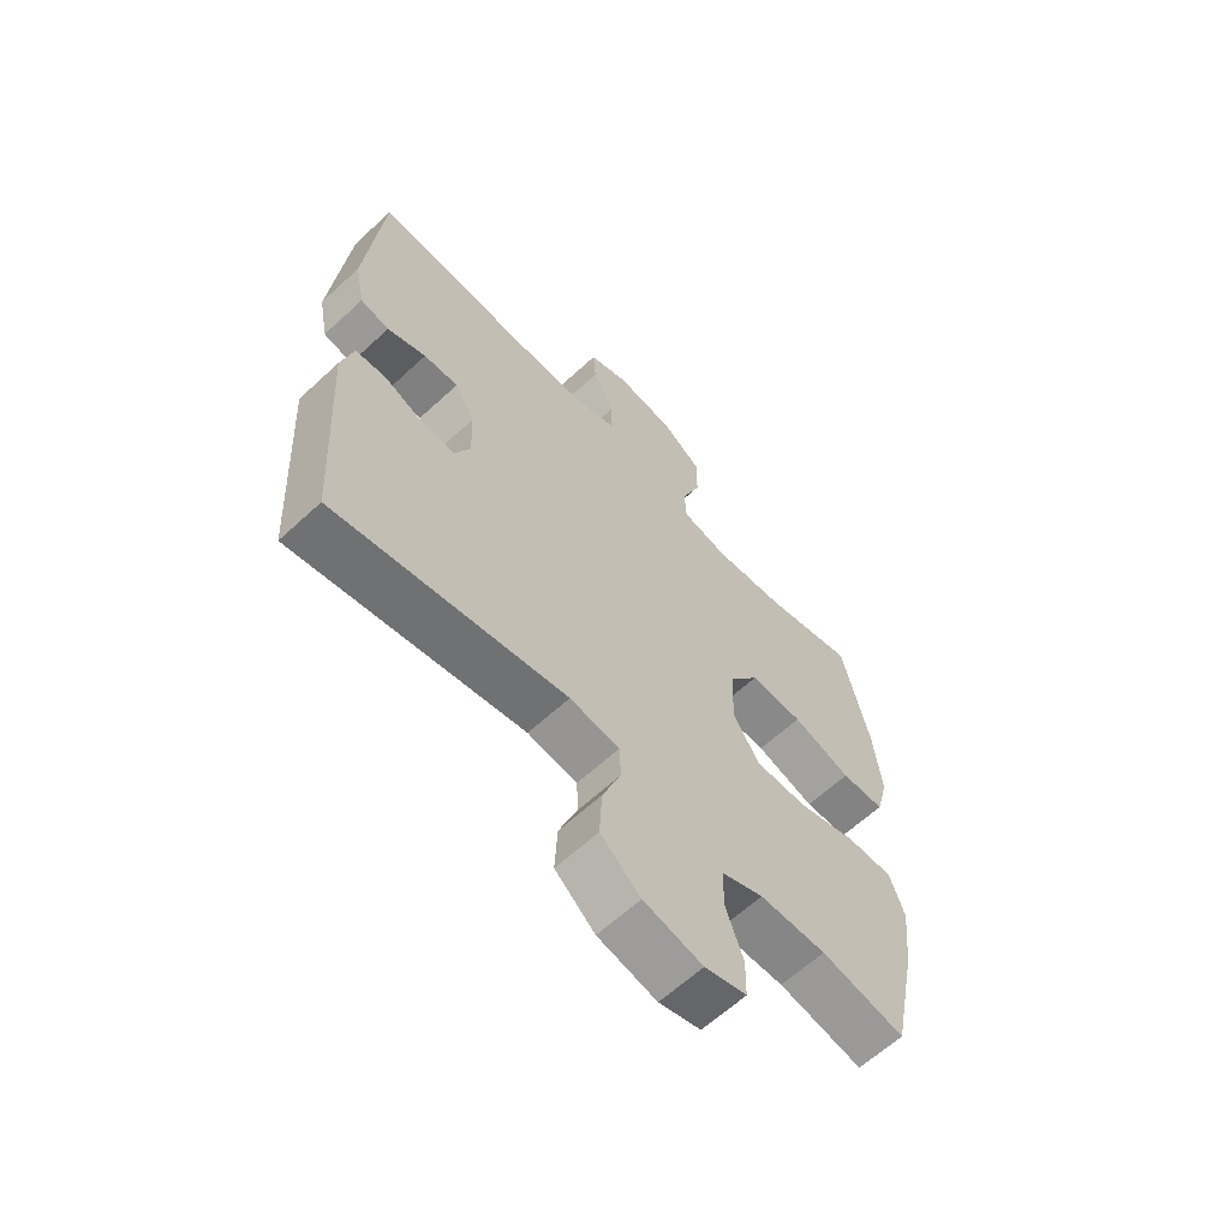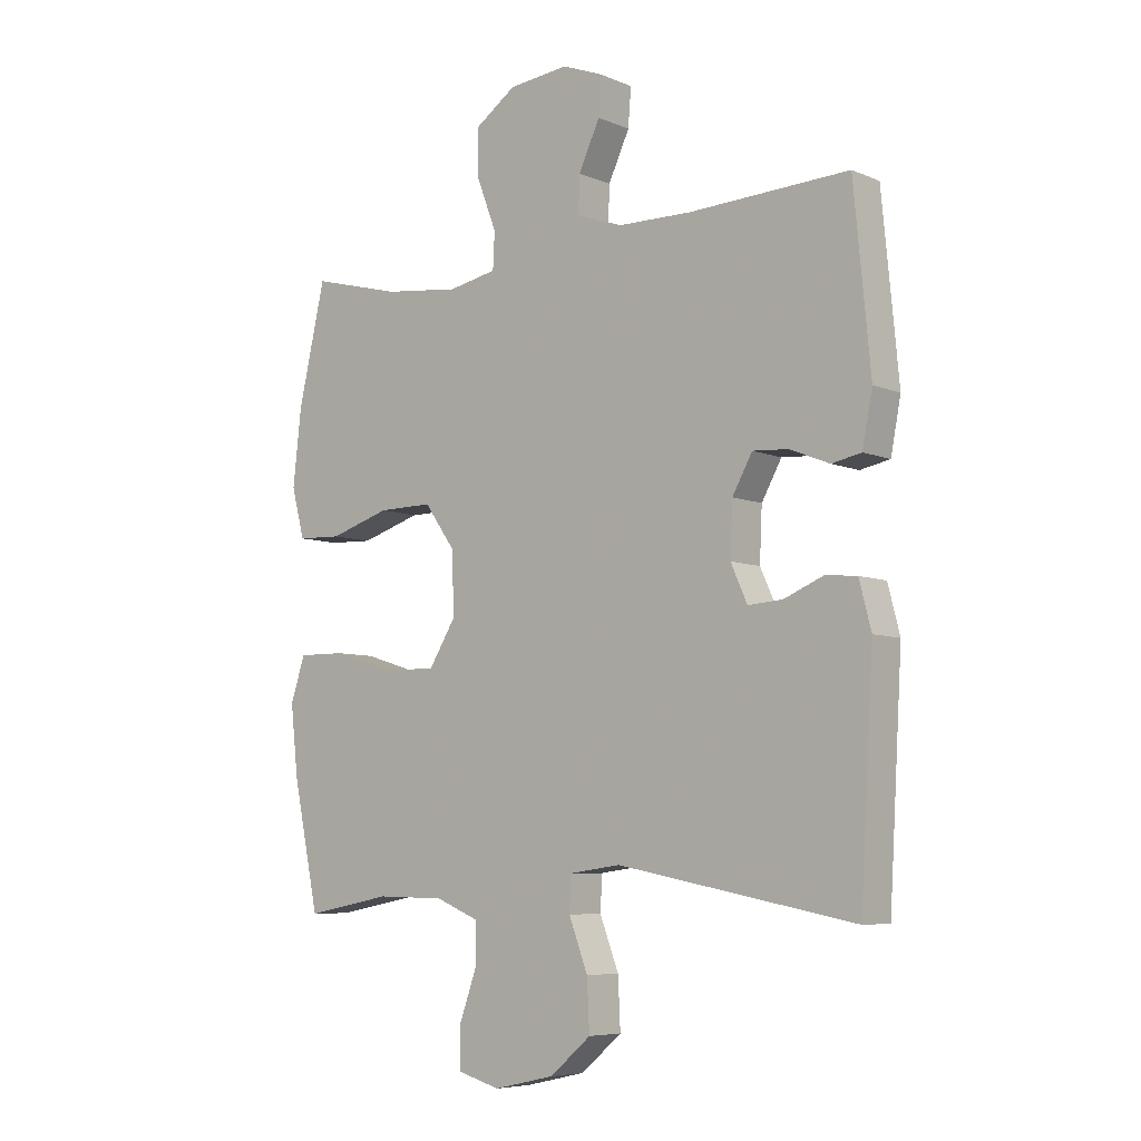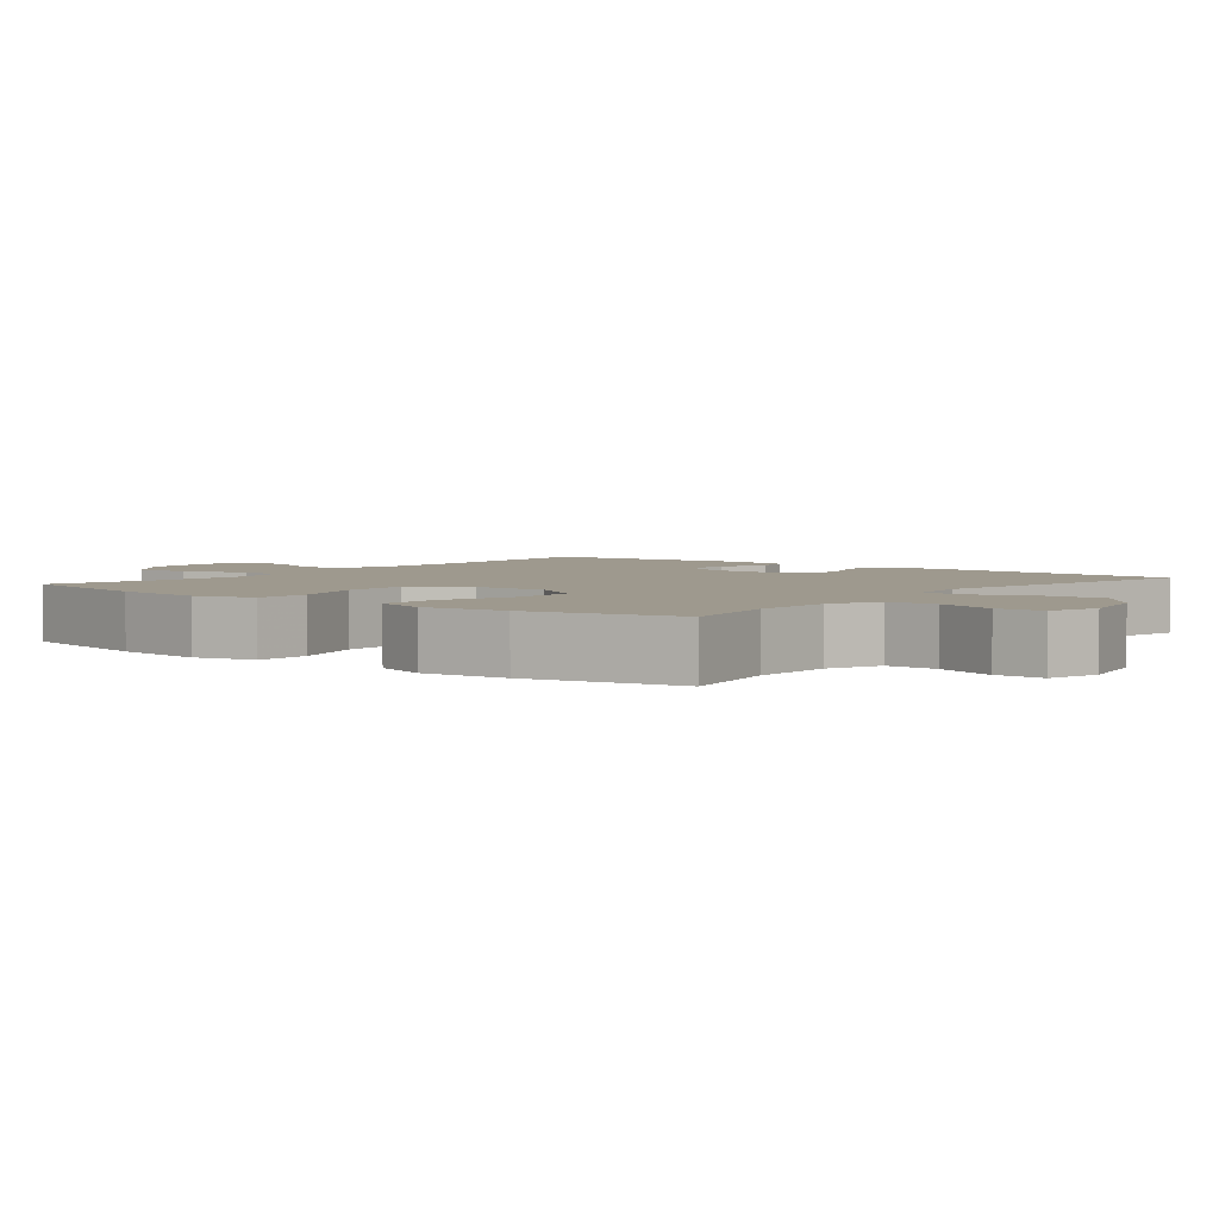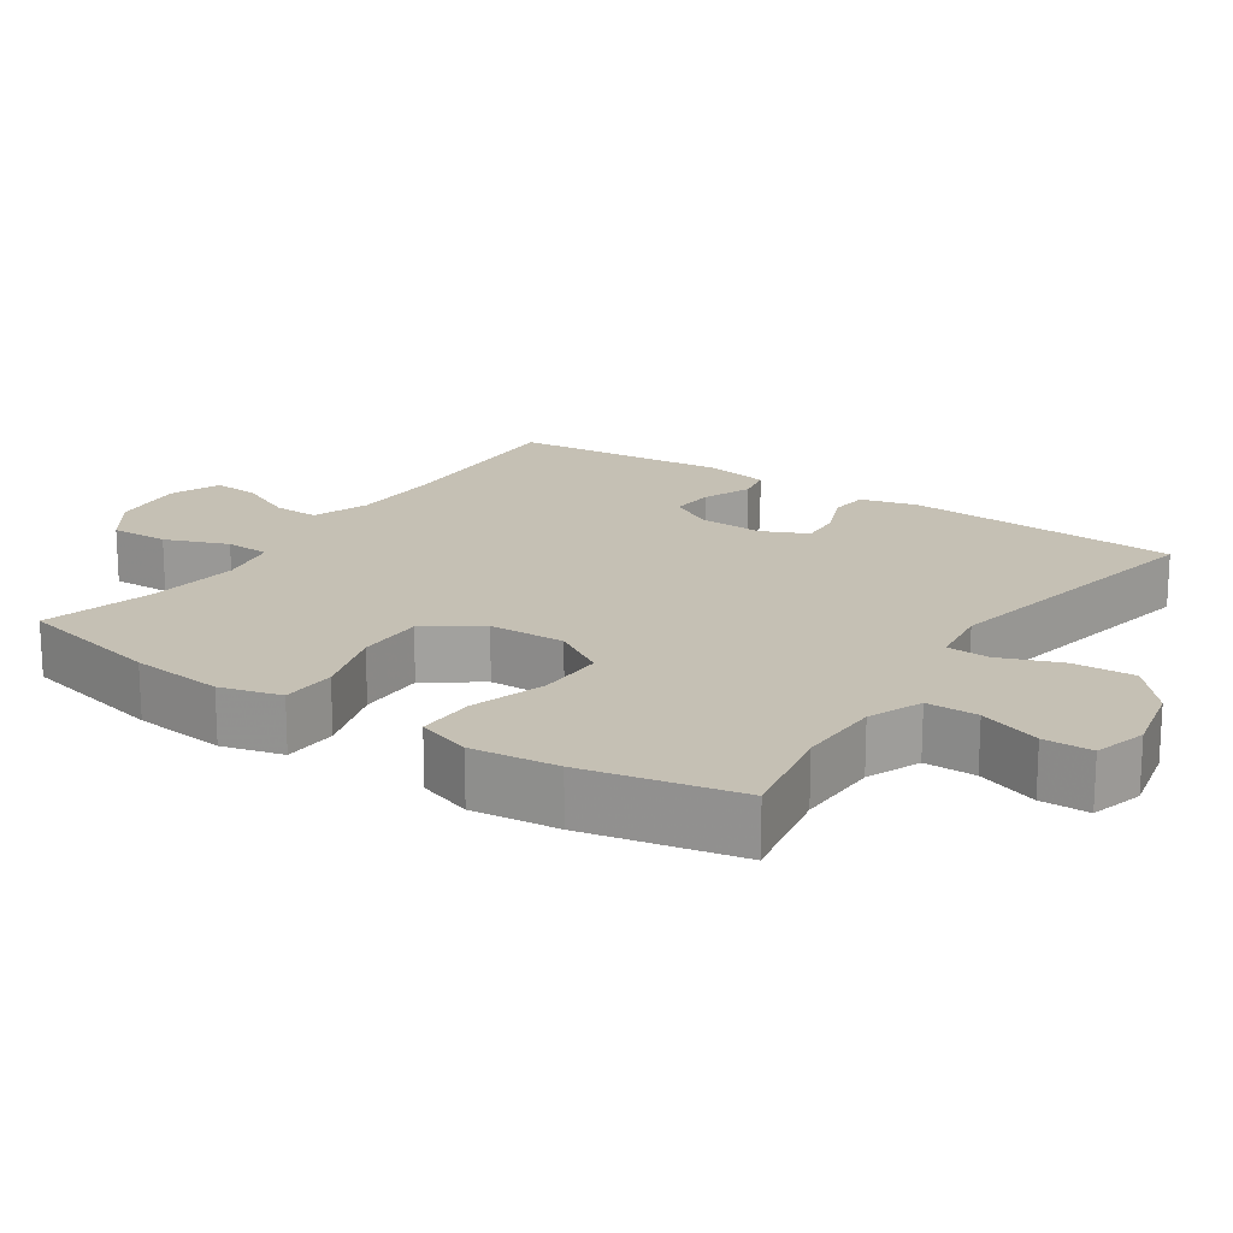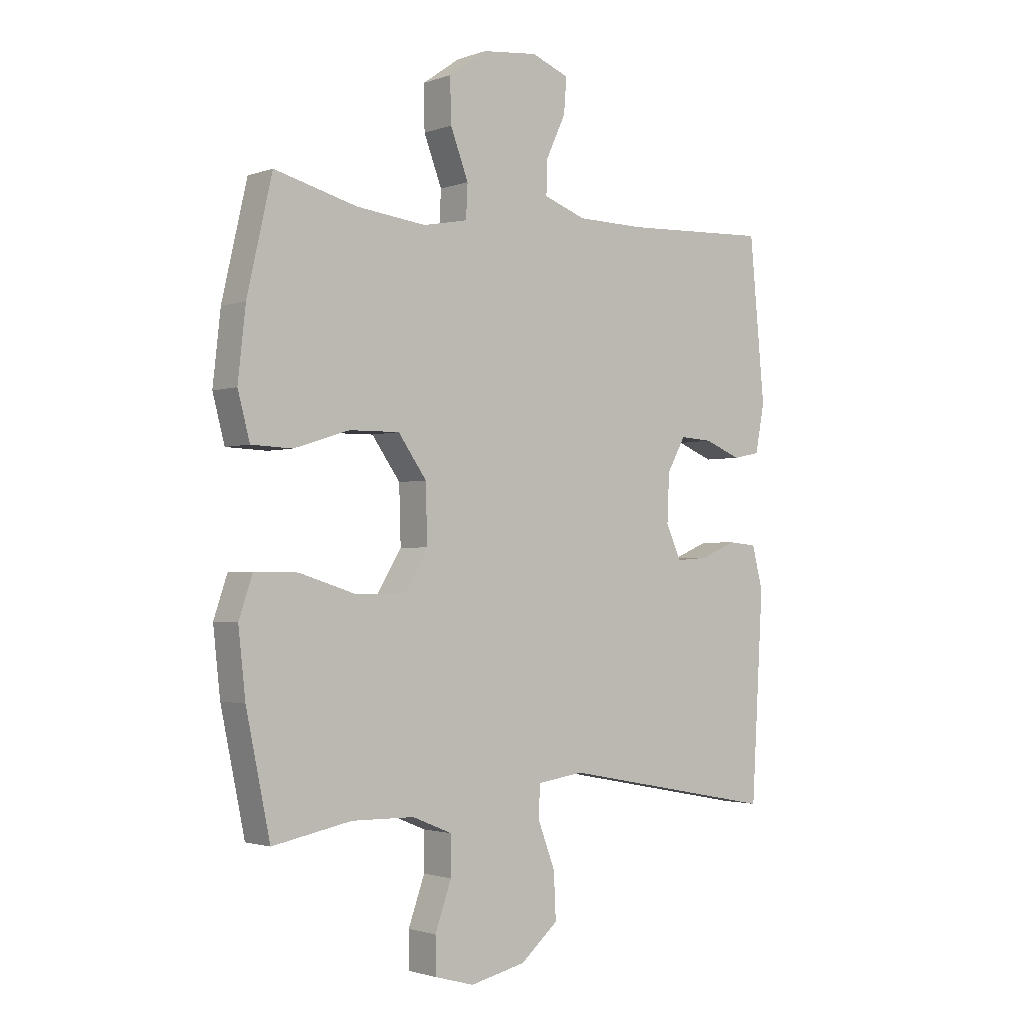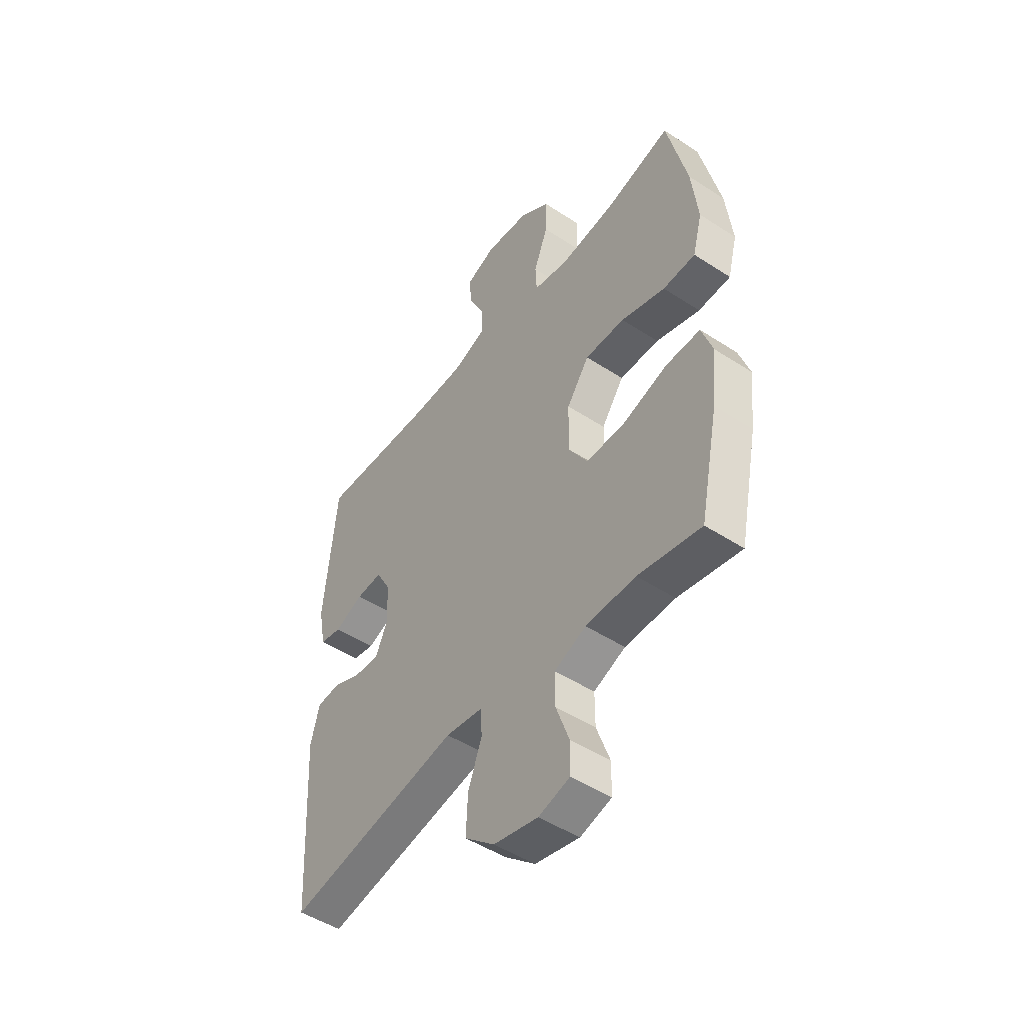
<metadata>
{"format":"obj","ext":"obj","renderer":"f3d","projection":"perspective","resolution":1024,"background":"white","views":[{"elev":-62.7,"azim":-46.9,"up":"+Z"},{"elev":-6.7,"azim":-140.5,"up":"+Z"},{"elev":3.5,"azim":128.7,"up":"+Y"},{"elev":18.2,"azim":124.0,"up":"+Y"},{"elev":-1.9,"azim":141.0,"up":"+Z"},{"elev":-49.0,"azim":54.1,"up":"+Z"}]}
</metadata>
<code>
v 0.5 0.07 -0.5
v 0.355 0.07 -0.472
v 0.24 0.07 -0.474
v 0.167 0.07 -0.504
v 0.167 0.07 -0.574
v 0.197 0.07 -0.658
v 0.196 0.07 -0.724
v 0.124 0.07 -0.744
v 0.022 0.07 -0.721
v -0.047 0.07 -0.662
v -0.043 0.07 -0.578
v -0.011 0.07 -0.494
v -0.014 0.07 -0.436
v -0.1 0.07 -0.424
v -0.5 0.07 -0.5
v -0.522 0.07 -0.125
v -0.502 0.07 -0.047
v -0.449 0.07 -0.042
v -0.382 0.07 -0.07
v -0.324 0.07 -0.074
v -0.296 0.07 -0.012
v -0.3 0.07 0.076
v -0.334 0.07 0.137
v -0.394 0.07 0.133
v -0.461 0.07 0.106
v -0.511 0.07 0.116
v -0.528 0.07 0.204
v -0.5 0.07 0.5
v -0.23 0.07 0.488
v -0.106 0.07 0.49
v -0.028 0.07 0.518
v -0.03 0.07 0.58
v -0.066 0.07 0.657
v -0.071 0.07 0.721
v -0.002 0.07 0.748
v 0.1 0.07 0.737
v 0.17 0.07 0.688
v 0.168 0.07 0.608
v 0.135 0.07 0.522
v 0.138 0.07 0.461
v 0.22 0.07 0.445
v 0.348 0.07 0.46
v 0.5 0.07 0.5
v 0.546 0.07 0.299
v 0.56 0.07 0.172
v 0.538 0.07 0.089
v 0.463 0.07 0.086
v 0.361 0.07 0.118
v 0.269 0.07 0.119
v 0.217 0.07 0.046
v 0.214 0.07 -0.058
v 0.259 0.07 -0.131
v 0.35 0.07 -0.13
v 0.453 0.07 -0.098
v 0.532 0.07 -0.097
v 0.557 0.07 -0.171
v 0.544 0.07 -0.289
v 0.5 0 -0.5
v 0.355 0 -0.472
v 0.24 0 -0.474
v 0.167 0 -0.504
v 0.167 0 -0.574
v 0.197 0 -0.658
v 0.196 0 -0.724
v 0.124 0 -0.744
v 0.022 0 -0.721
v -0.047 0 -0.662
v -0.043 0 -0.578
v -0.011 0 -0.494
v -0.014 0 -0.436
v -0.1 0 -0.424
v -0.5 0 -0.5
v -0.522 0 -0.125
v -0.502 0 -0.047
v -0.449 0 -0.042
v -0.382 0 -0.07
v -0.324 0 -0.074
v -0.296 0 -0.012
v -0.3 0 0.076
v -0.334 0 0.137
v -0.394 0 0.133
v -0.461 0 0.106
v -0.511 0 0.116
v -0.528 0 0.204
v -0.5 0 0.5
v -0.23 0 0.488
v -0.106 0 0.49
v -0.028 0 0.518
v -0.03 0 0.58
v -0.066 0 0.657
v -0.071 0 0.721
v -0.002 0 0.748
v 0.1 0 0.737
v 0.17 0 0.688
v 0.168 0 0.608
v 0.135 0 0.522
v 0.138 0 0.461
v 0.22 0 0.445
v 0.348 0 0.46
v 0.5 0 0.5
v 0.546 0 0.299
v 0.56 0 0.172
v 0.538 0 0.089
v 0.463 0 0.086
v 0.361 0 0.118
v 0.269 0 0.119
v 0.217 0 0.046
v 0.214 0 -0.058
v 0.259 0 -0.131
v 0.35 0 -0.13
v 0.453 0 -0.098
v 0.532 0 -0.097
v 0.557 0 -0.171
v 0.544 0 -0.289
f 56 57 1 2
f 53 54 55 56
f 52 53 56 2
f 51 52 2 3
f 45 46 47 48
f 45 48 49
f 42 43 44 45
f 41 42 45 49
f 40 41 49 50
f 36 37 38 39
f 36 39 40
f 35 36 40
f 32 33 34 35
f 31 32 35 40
f 30 31 40 50
f 26 27 28 29
f 24 25 26 29
f 23 24 29 30
f 22 23 30 50
f 16 17 18 19
f 14 15 16 19
f 13 14 19 20
f 9 10 11 12
f 9 12 13
f 8 9 13
f 5 6 7 8
f 4 5 8 13
f 51 3 4 13
f 21 22 50 51
f 13 20 21 51
f 59 58 114 113
f 113 112 111 110
f 59 113 110 109
f 60 59 109 108
f 105 104 103 102
f 106 105 102
f 102 101 100 99
f 106 102 99 98
f 107 106 98 97
f 96 95 94 93
f 97 96 93
f 97 93 92
f 92 91 90 89
f 97 92 89 88
f 107 97 88 87
f 86 85 84 83
f 86 83 82 81
f 87 86 81 80
f 107 87 80 79
f 76 75 74 73
f 76 73 72 71
f 77 76 71 70
f 69 68 67 66
f 70 69 66
f 70 66 65
f 65 64 63 62
f 70 65 62 61
f 70 61 60 108
f 108 107 79 78
f 108 78 77 70
f 1 58 59 2
f 2 59 60 3
f 3 60 61 4
f 4 61 62 5
f 5 62 63 6
f 6 63 64 7
f 7 64 65 8
f 8 65 66 9
f 9 66 67 10
f 10 67 68 11
f 11 68 69 12
f 12 69 70 13
f 13 70 71 14
f 14 71 72 15
f 15 72 73 16
f 16 73 74 17
f 17 74 75 18
f 18 75 76 19
f 19 76 77 20
f 20 77 78 21
f 21 78 79 22
f 22 79 80 23
f 23 80 81 24
f 24 81 82 25
f 25 82 83 26
f 26 83 84 27
f 27 84 85 28
f 28 85 86 29
f 29 86 87 30
f 30 87 88 31
f 31 88 89 32
f 32 89 90 33
f 33 90 91 34
f 34 91 92 35
f 35 92 93 36
f 36 93 94 37
f 37 94 95 38
f 38 95 96 39
f 39 96 97 40
f 40 97 98 41
f 41 98 99 42
f 42 99 100 43
f 43 100 101 44
f 44 101 102 45
f 45 102 103 46
f 46 103 104 47
f 47 104 105 48
f 48 105 106 49
f 49 106 107 50
f 50 107 108 51
f 51 108 109 52
f 52 109 110 53
f 53 110 111 54
f 54 111 112 55
f 55 112 113 56
f 56 113 114 57
f 57 114 58 1

</code>
